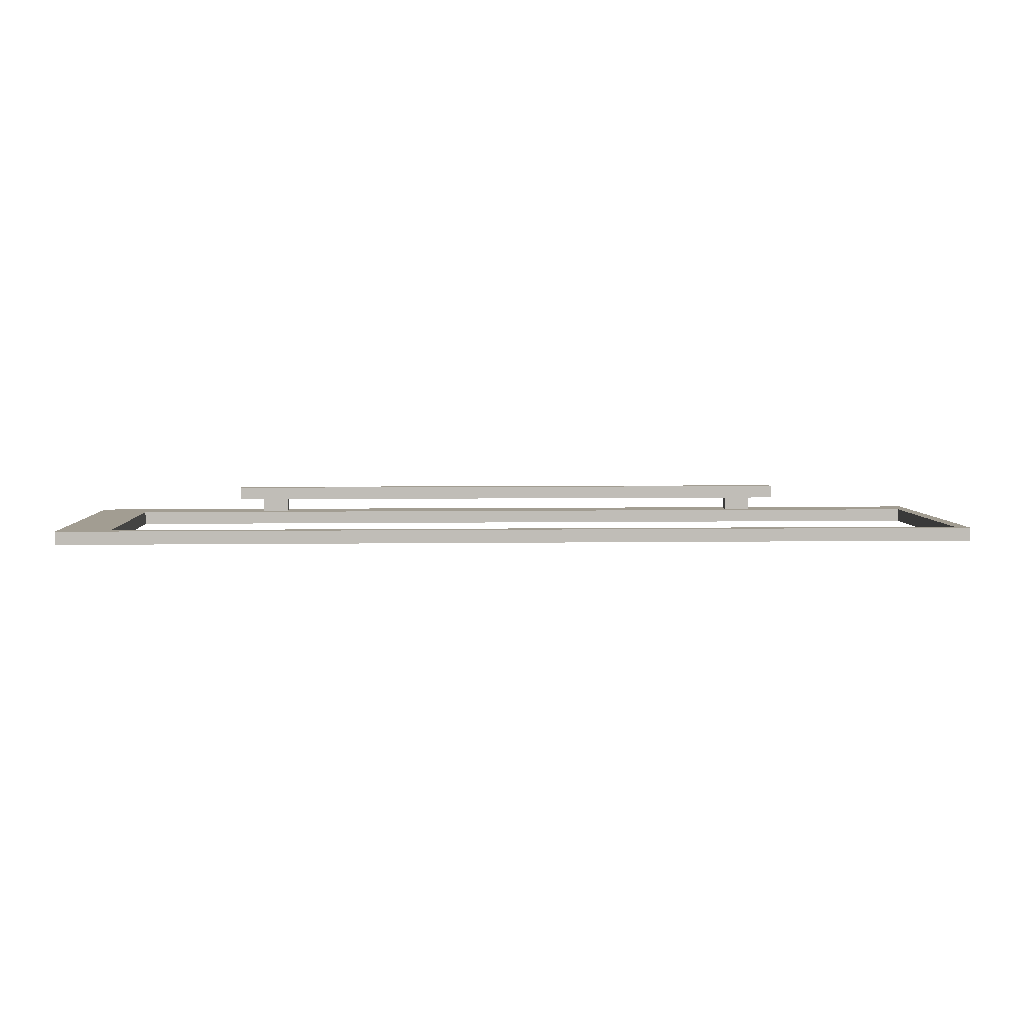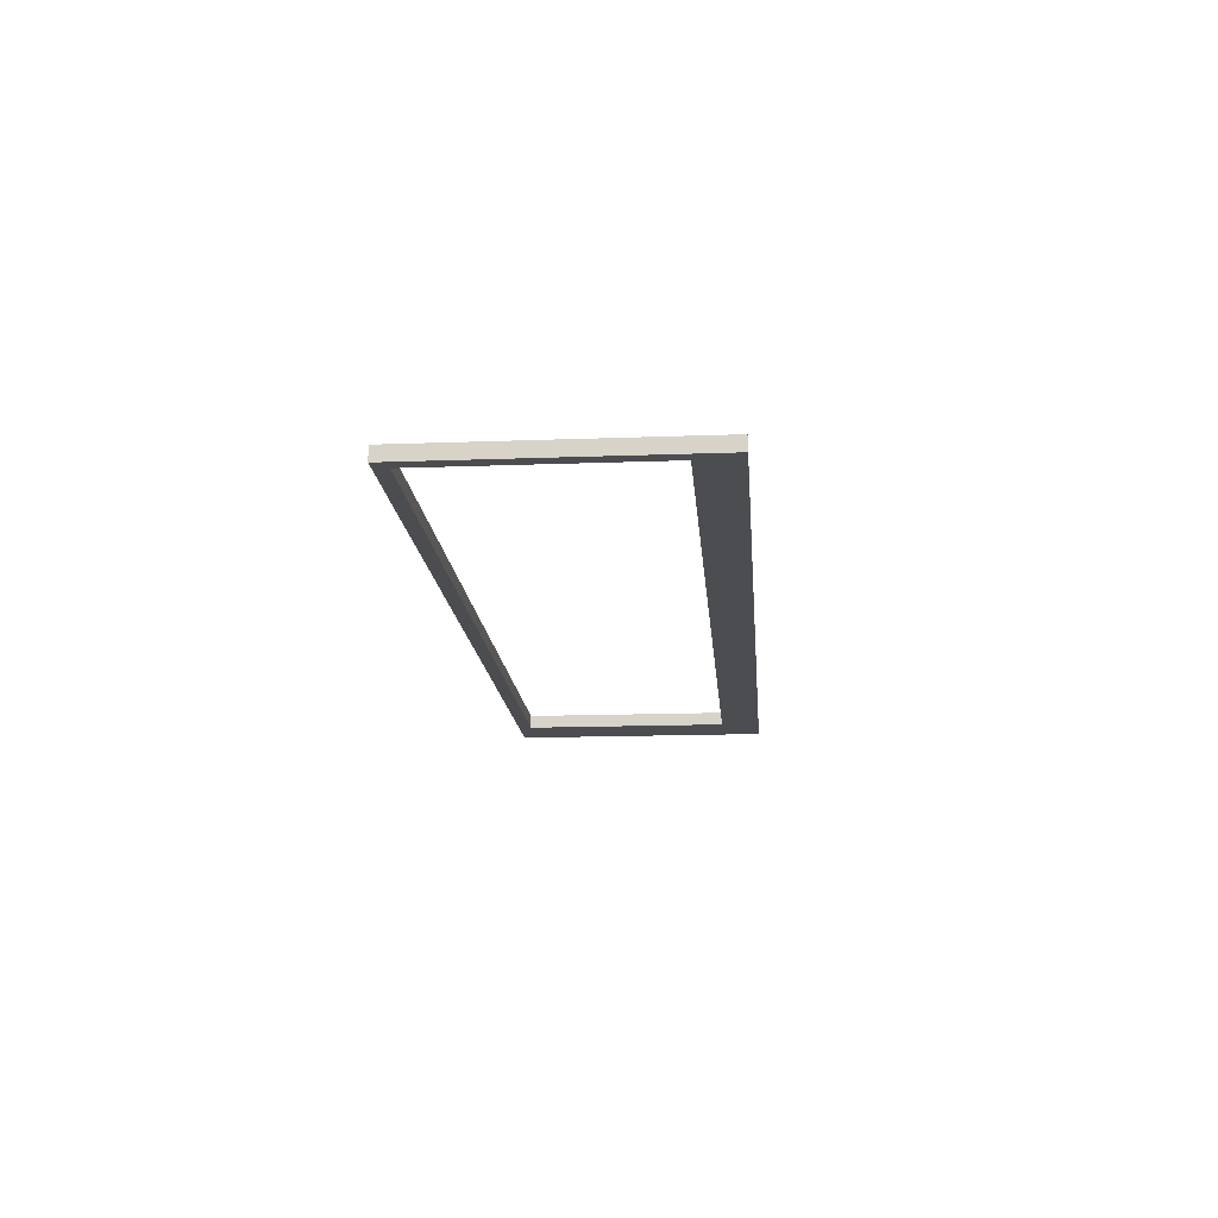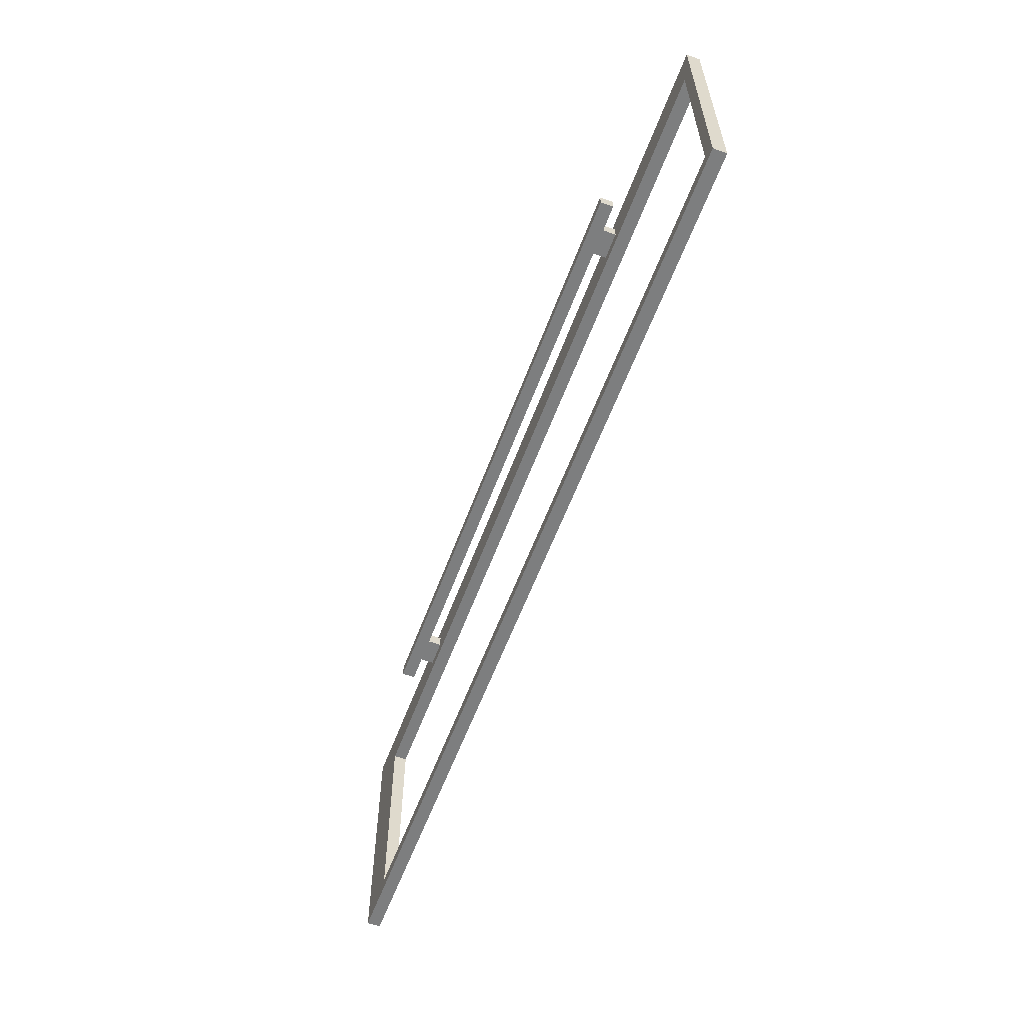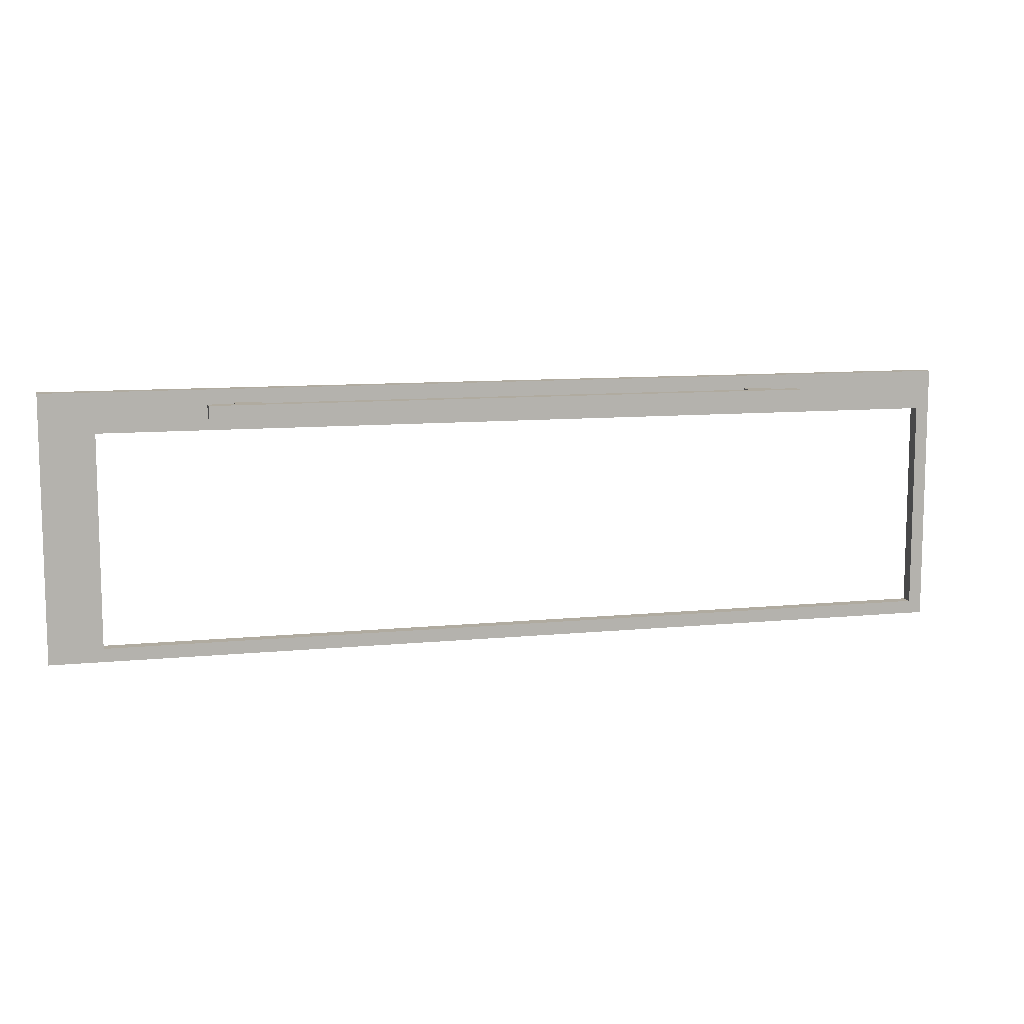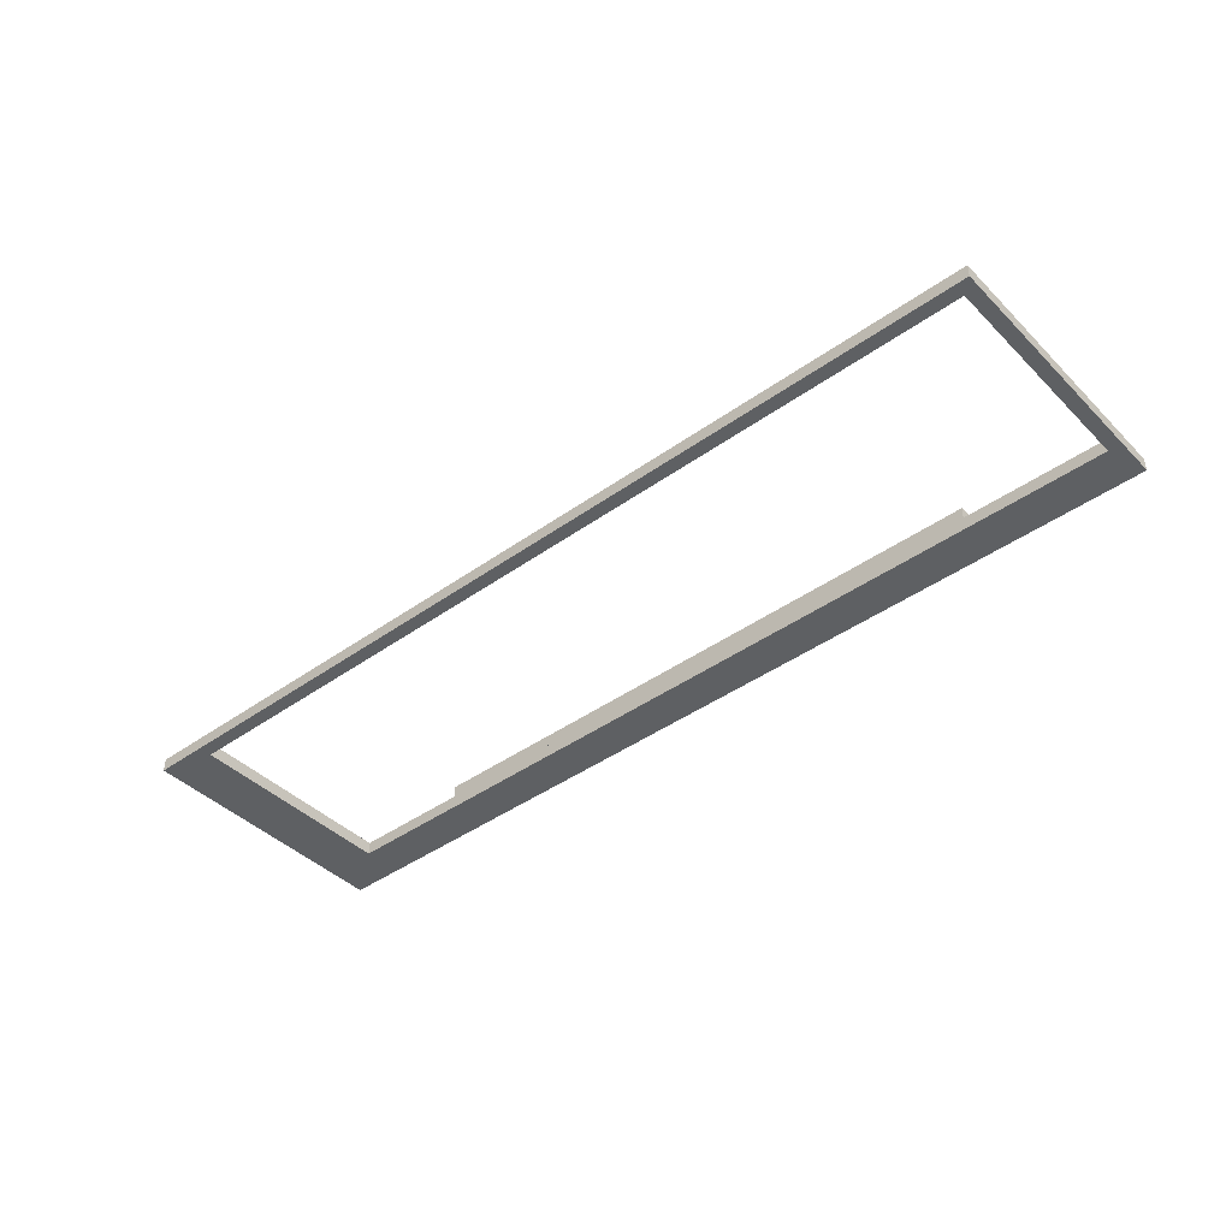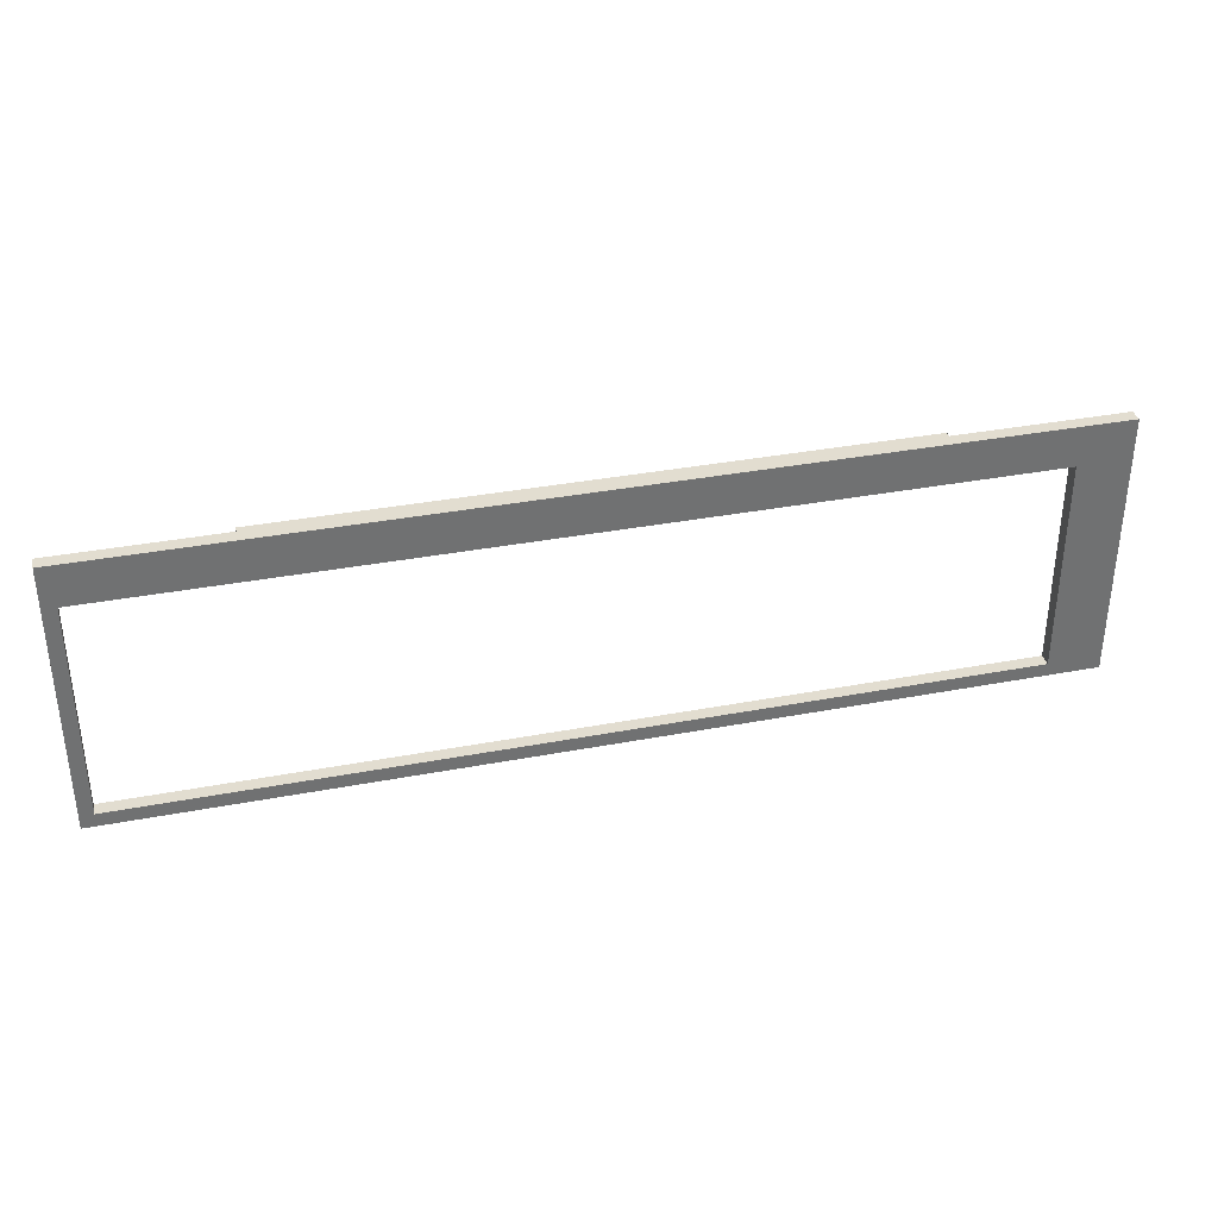
<metadata>
{"format":"obj","ext":"obj","renderer":"f3d","projection":"perspective","resolution":1024,"background":"white","views":[{"elev":4.9,"azim":-2.7,"up":"+Z"},{"elev":-15.6,"azim":94.5,"up":"+Z"},{"elev":-59.3,"azim":69.6,"up":"+Y"},{"elev":9.8,"azim":-14.5,"up":"+Y"},{"elev":-42.4,"azim":40.5,"up":"+Z"},{"elev":35.2,"azim":165.8,"up":"+Y"}]}
</metadata>
<code>
o
v -3.5 0 2.1
v -3.5 0 2
v -3.5 2 2.1
v -3.5 2 2
v -2.3 1.8 2.3
v -2.3 1.8 2.2
v -2.3 1.9 2.3
v -2.3 1.9 2.2
v -2.1 1.8 2.2
v -2.1 1.8 2.1
v -2.1 1.9 2.2
v -2.1 1.9 2.1
v 1.9 1.8 2.2
v 1.9 1.8 2.1
v 1.9 1.9 2.2
v 1.9 1.9 2.1
v 3.4 0.1 2.1
v 3.4 0.1 2
v 3.4 1.7 2.1
v 3.4 1.7 2
v -3.1 0.1 2.1
v -3.1 0.1 2
v -3.1 1.7 2.1
v -3.1 1.7 2
v -1.9 1.8 2.2
v -1.9 1.8 2.1
v -1.9 1.9 2.2
v -1.9 1.9 2.1
v 2.1 1.8 2.2
v 2.1 1.8 2.1
v 2.1 1.9 2.2
v 2.1 1.9 2.1
v 2.3 1.8 2.3
v 2.3 1.8 2.2
v 2.3 1.9 2.3
v 2.3 1.9 2.2
v 3.5 0 2.1
v 3.5 0 2
v 3.5 2 2.1
v 3.5 2 2
v -2.3 1.8 2.3
v -2.3 1.9 2.3
v 2.3 1.8 2.3
v 2.3 1.9 2.3
v -3.5 0 2.1
v -3.5 2 2.1
v -3.4 1.6 2.1
v -3.4 1.7 2.1
v -3.3 1.6 2.1
v -3.3 1.7 2.1
v -3.2 0 2.1
v -3.2 2 2.1
v -3.1 0 2.1
v -3.1 0.1 2.1
v -3.1 1.7 2.1
v -3.1 2 2.1
v -2.1 1.8 2.1
v -2.1 1.9 2.1
v -1.9 1.8 2.1
v -1.9 1.9 2.1
v 1.9 1.8 2.1
v 1.9 1.9 2.1
v 2.1 1.8 2.1
v 2.1 1.9 2.1
v 3.4 0.1 2.1
v 3.4 1.7 2.1
v 3.5 0 2.1
v 3.5 2 2.1
v -2.3 1.8 2.2
v -2.3 1.9 2.2
v -2.1 1.8 2.2
v -2.1 1.9 2.2
v -1.9 1.8 2.2
v -1.9 1.9 2.2
v 1.9 1.8 2.2
v 1.9 1.9 2.2
v 2.1 1.8 2.2
v 2.1 1.9 2.2
v 2.3 1.8 2.2
v 2.3 1.9 2.2
v -3.5 0 2
v -3.5 2 2
v -3.4 1.6 2
v -3.4 1.7 2
v -3.3 1.6 2
v -3.3 1.7 2
v -3.2 0 2
v -3.2 2 2
v -3.1 0 2
v -3.1 0.1 2
v -3.1 1.7 2
v -3.1 2 2
v 3.4 0.1 2
v 3.4 1.7 2
v 3.5 0 2
v 3.5 2 2
v -3.5 0 2.1
v -3.2 0 2.1
v -3.1 0 2.1
v 3.5 0 2.1
v -3.5 0 2
v -3.2 0 2
v -3.1 0 2
v 3.5 0 2
v -3.1 1.7 2.1
v 3.4 1.7 2.1
v -3.1 1.7 2
v 3.4 1.7 2
v -2.3 1.8 2.3
v 2.3 1.8 2.3
v -2.3 1.8 2.2
v -2.1 1.8 2.2
v -1.9 1.8 2.2
v 1.9 1.8 2.2
v 2.1 1.8 2.2
v 2.3 1.8 2.2
v -2.1 1.8 2.1
v -1.9 1.8 2.1
v 1.9 1.8 2.1
v 2.1 1.8 2.1
v -3.1 0.1 2.1
v 3.4 0.1 2.1
v -3.1 0.1 2
v 3.4 0.1 2
v -2.3 1.9 2.3
v 2.3 1.9 2.3
v -2.3 1.9 2.2
v -2.1 1.9 2.2
v -1.9 1.9 2.2
v 1.9 1.9 2.2
v 2.1 1.9 2.2
v 2.3 1.9 2.2
v -2.1 1.9 2.1
v -1.9 1.9 2.1
v 1.9 1.9 2.1
v 2.1 1.9 2.1
v -3.5 2 2.1
v -3.2 2 2.1
v -3.1 2 2.1
v 3.5 2 2.1
v -3.5 2 2
v -3.2 2 2
v -3.1 2 2
v 3.5 2 2
f 3 2 1
f 4 2 3
f 7 6 5
f 8 6 7
f 11 10 9
f 12 10 11
f 15 14 13
f 16 14 15
f 19 18 17
f 20 18 19
f 21 22 23
f 23 22 24
f 25 26 27
f 27 26 28
f 29 30 31
f 31 30 32
f 33 34 35
f 35 34 36
f 37 38 39
f 39 38 40
f 43 42 41
f 44 42 43
f 47 46 45
f 48 46 47
f 49 47 45
f 49 48 47
f 50 46 48
f 50 48 49
f 51 49 45
f 51 50 49
f 52 46 50
f 52 50 51
f 53 52 51
f 54 52 53
f 55 52 54
f 56 52 55
f 57 56 55
f 58 56 57
f 59 57 55
f 60 56 58
f 61 59 55
f 61 60 59
f 62 56 60
f 62 60 61
f 63 61 55
f 64 56 62
f 65 54 53
f 66 64 63
f 66 63 55
f 67 65 53
f 67 66 65
f 68 64 66
f 68 66 67
f 68 56 64
f 69 70 71
f 71 70 72
f 73 74 75
f 75 74 76
f 77 78 79
f 79 78 80
f 81 82 83
f 83 82 84
f 81 83 85
f 83 84 85
f 84 82 86
f 85 84 86
f 81 85 87
f 85 86 87
f 86 82 88
f 87 86 88
f 87 88 89
f 89 88 90
f 90 88 91
f 91 88 92
f 89 90 93
f 91 92 94
f 89 93 95
f 93 94 95
f 94 92 96
f 95 94 96
f 101 98 97
f 102 99 98
f 102 98 101
f 103 100 99
f 103 99 102
f 104 100 103
f 107 106 105
f 108 106 107
f 111 110 109
f 112 110 111
f 113 110 112
f 114 110 113
f 115 110 114
f 116 110 115
f 117 113 112
f 118 113 117
f 119 115 114
f 120 115 119
f 121 122 123
f 123 122 124
f 125 126 127
f 127 126 128
f 128 126 129
f 129 126 130
f 130 126 131
f 131 126 132
f 128 129 133
f 133 129 134
f 130 131 135
f 135 131 136
f 137 138 141
f 138 139 142
f 141 138 142
f 139 140 143
f 142 139 143
f 143 140 144

</code>
